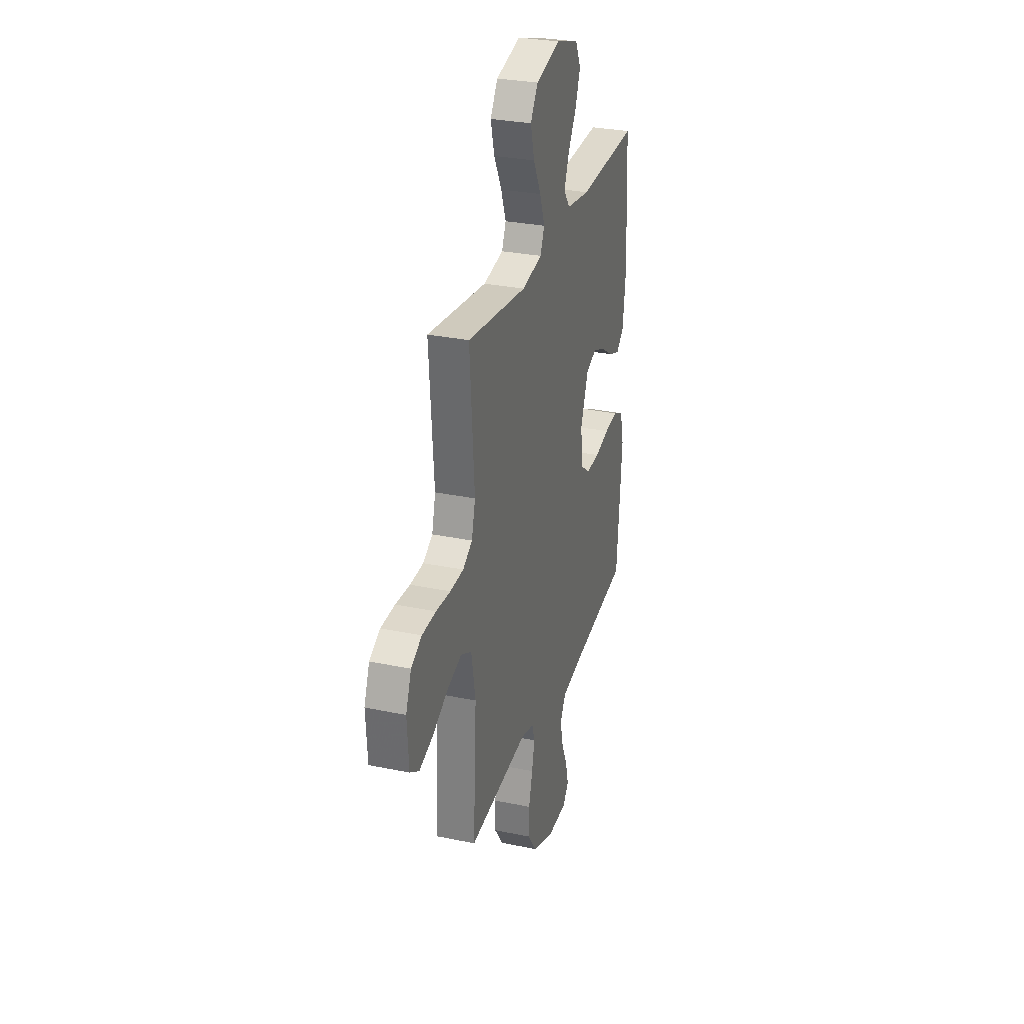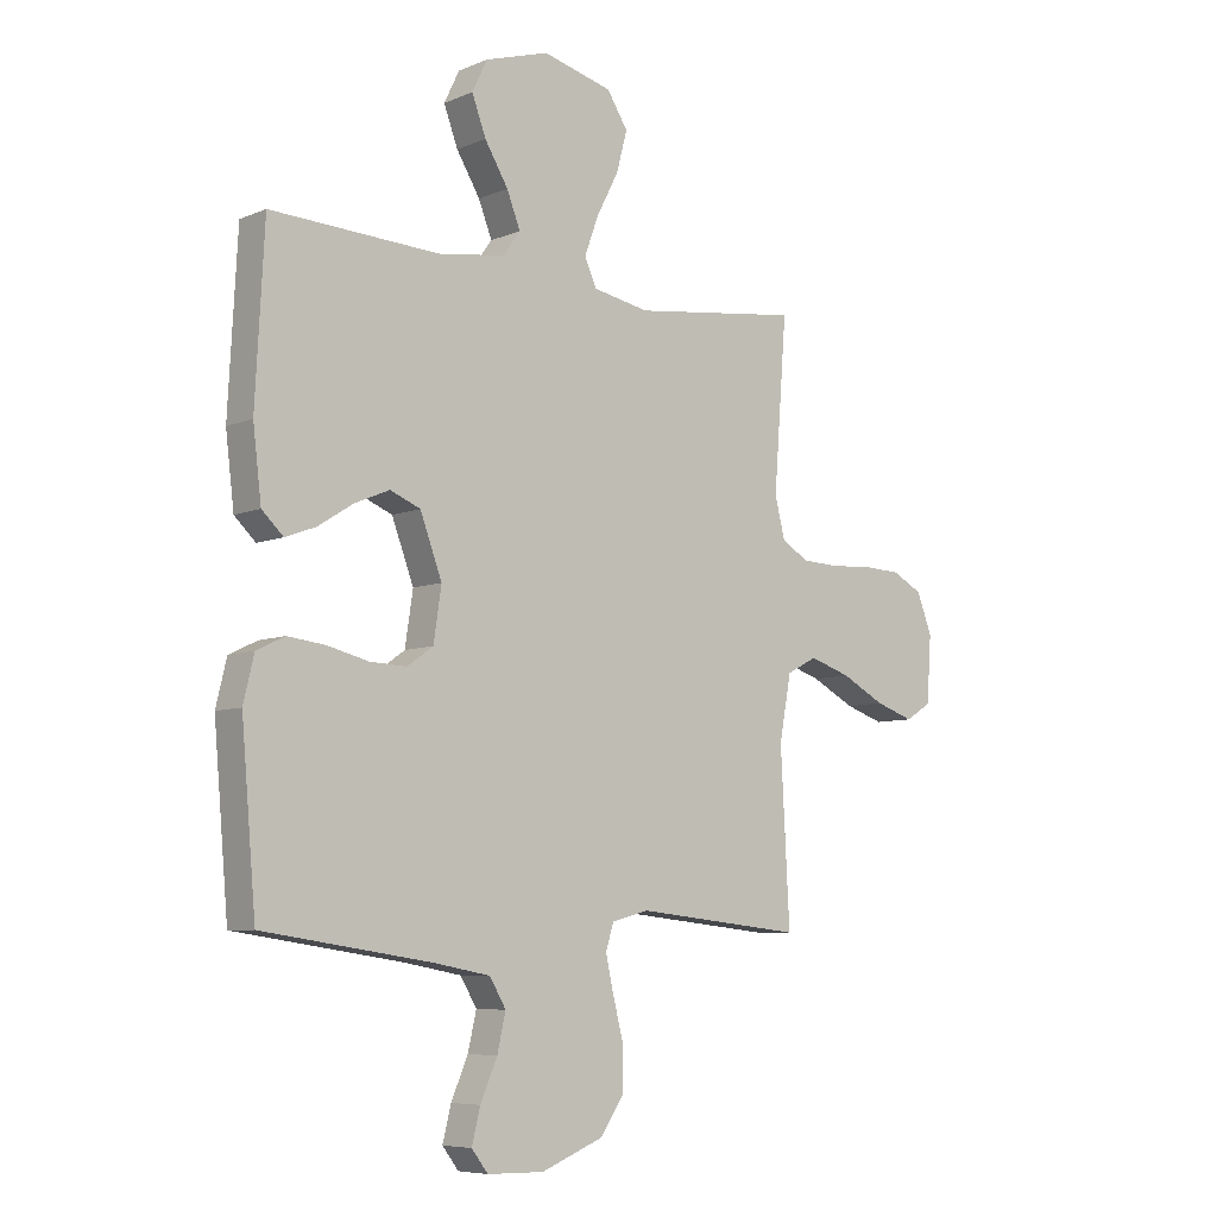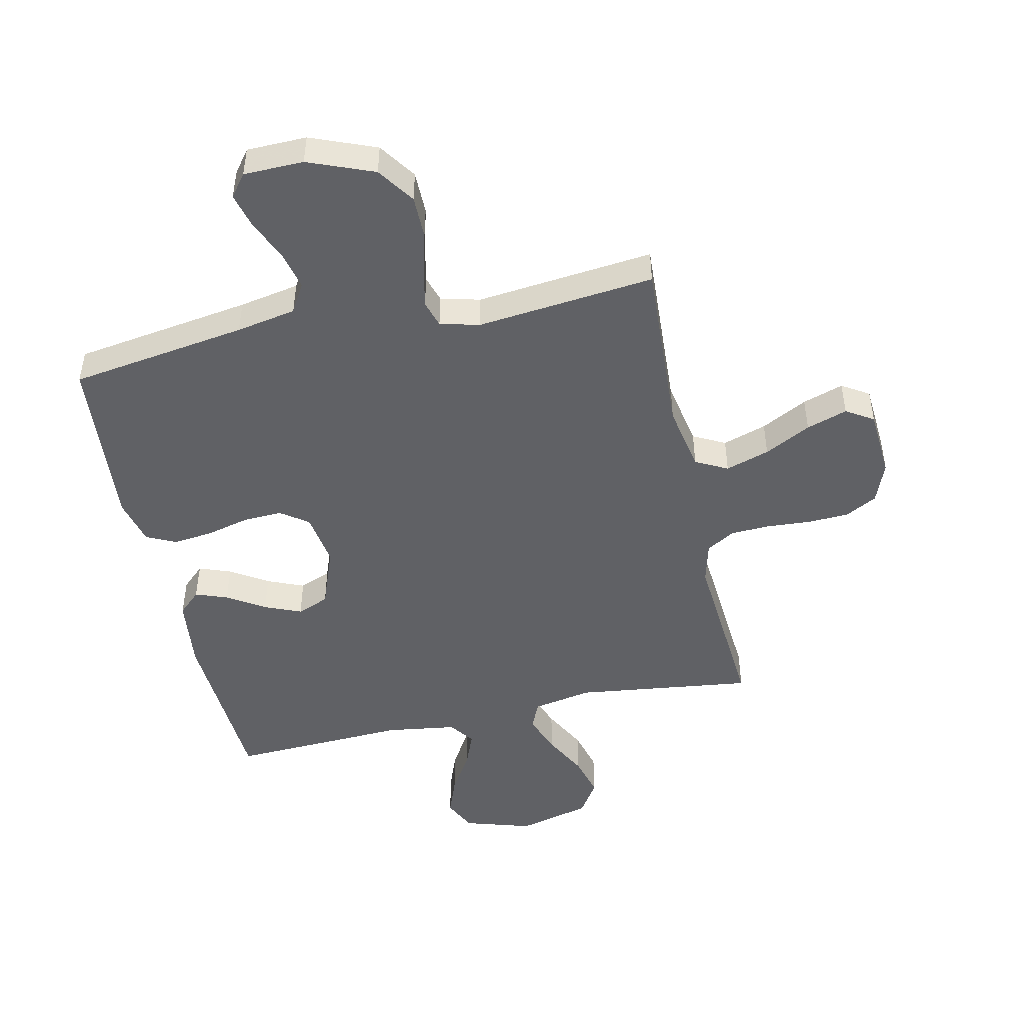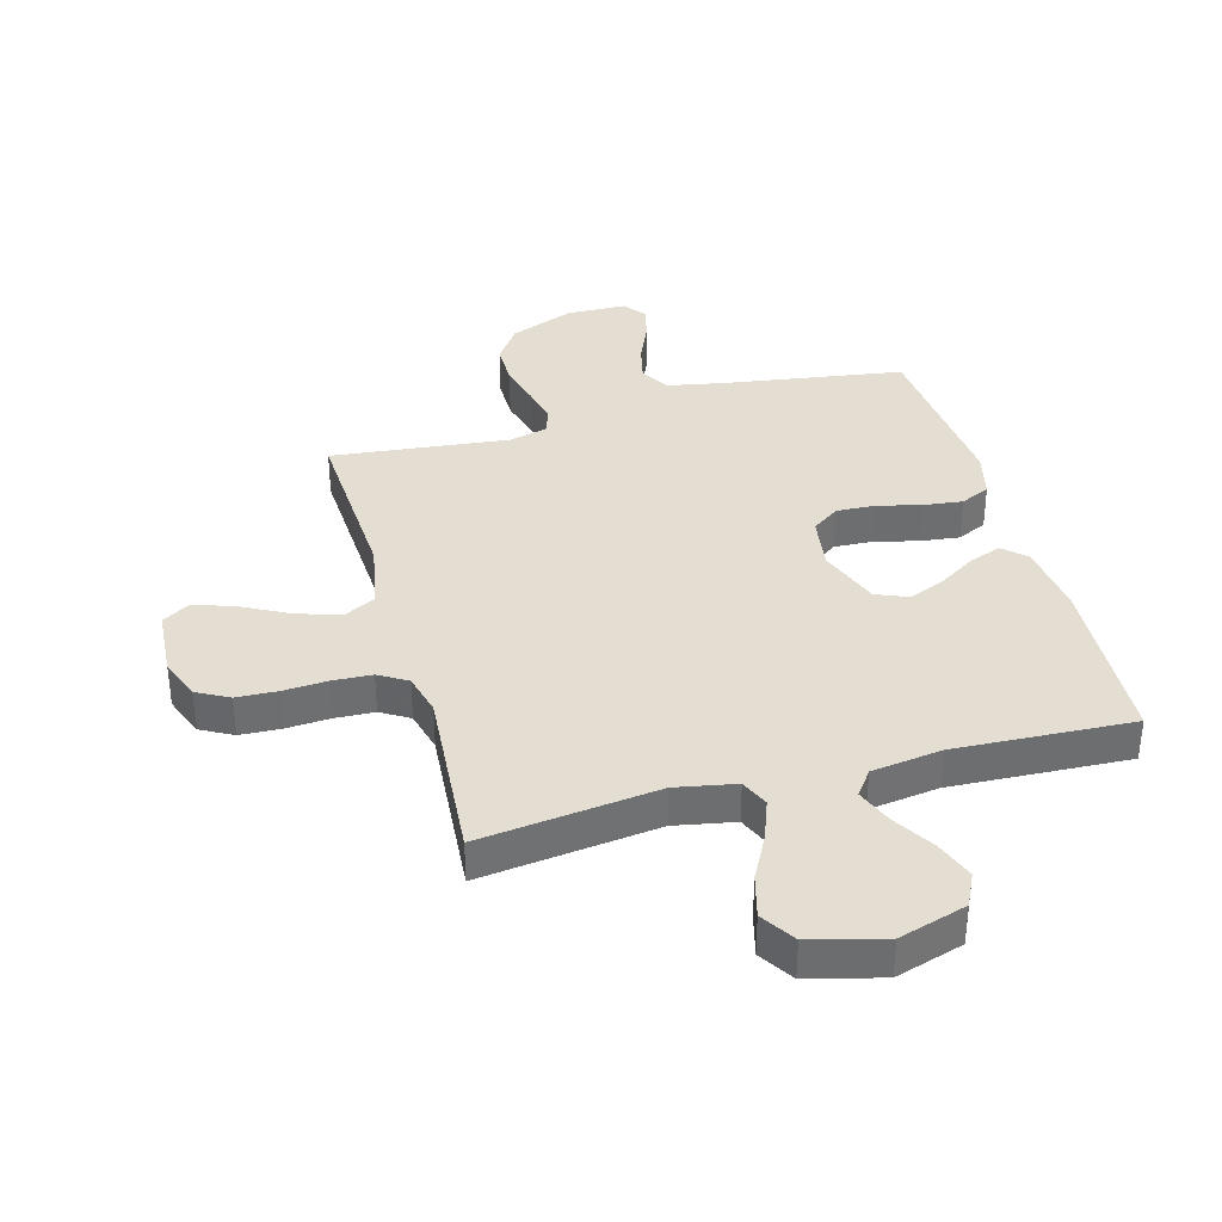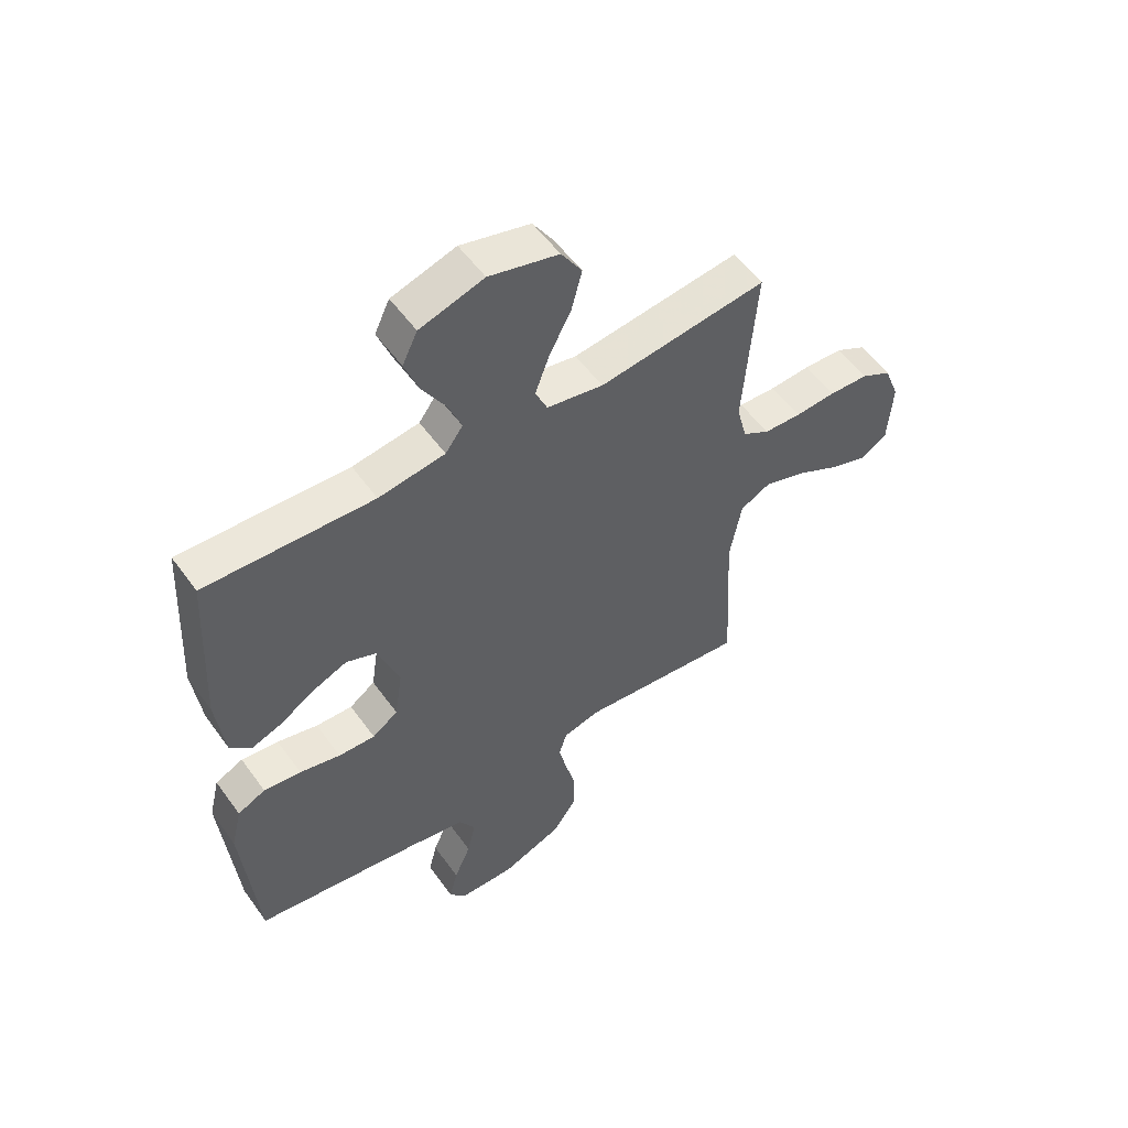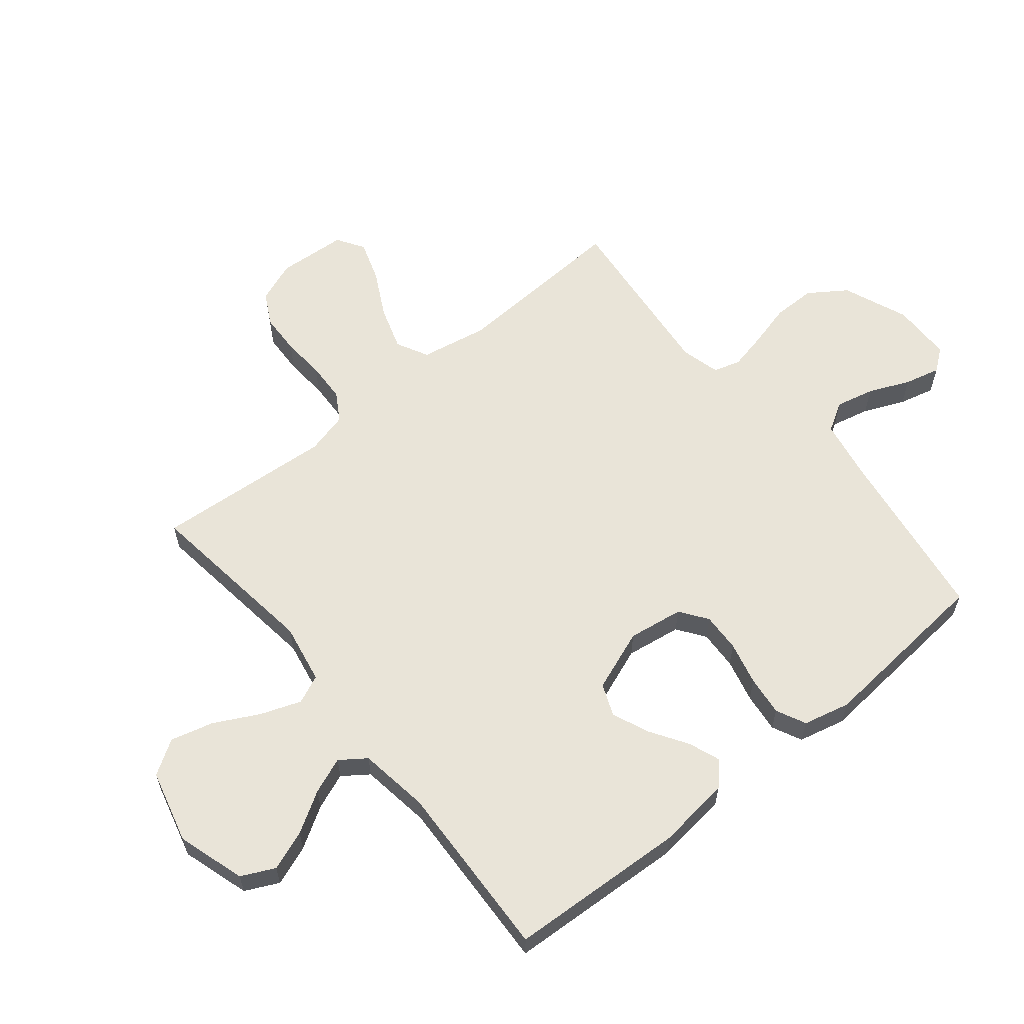
<metadata>
{"format":"obj","ext":"obj","renderer":"f3d","projection":"perspective","resolution":1024,"background":"white","views":[{"elev":29.5,"azim":-72.9,"up":"+Z"},{"elev":-7.1,"azim":139.9,"up":"+Z"},{"elev":-47.4,"azim":-167.6,"up":"+Y"},{"elev":36.2,"azim":-15.4,"up":"+Y"},{"elev":54.7,"azim":144.9,"up":"+Z"},{"elev":60.4,"azim":50.7,"up":"+Y"}]}
</metadata>
<code>
v 0.5 0.07 0.5
v 0.516 0.07 0.2
v 0.501 0.07 0.076
v 0.463 0.07 0.04
v 0.409 0.07 0.06
v 0.346 0.07 0.1
v 0.284 0.07 0.126
v 0.23 0.07 0.104
v 0.191 0.07 0
v 0.205 0.07 -0.093
v 0.251 0.07 -0.126
v 0.317 0.07 -0.123
v 0.39 0.07 -0.105
v 0.457 0.07 -0.097
v 0.507 0.07 -0.121
v 0.526 0.07 -0.2
v 0.5 0.07 -0.5
v 0.2 0.07 -0.545
v 0.099 0.07 -0.564
v 0.07 0.07 -0.613
v 0.085 0.07 -0.678
v 0.115 0.07 -0.747
v 0.13 0.07 -0.807
v 0.101 0.07 -0.845
v 0 0.07 -0.847
v -0.11 0.07 -0.803
v -0.153 0.07 -0.74
v -0.153 0.07 -0.667
v -0.134 0.07 -0.594
v -0.12 0.07 -0.53
v -0.134 0.07 -0.485
v -0.2 0.07 -0.468
v -0.5 0.07 -0.5
v -0.484 0.07 -0.2
v -0.505 0.07 -0.086
v -0.559 0.07 -0.058
v -0.633 0.07 -0.082
v -0.711 0.07 -0.123
v -0.78 0.07 -0.146
v -0.826 0.07 -0.117
v -0.834 0.07 0
v -0.807 0.07 0.07
v -0.753 0.07 0.099
v -0.683 0.07 0.102
v -0.61 0.07 0.097
v -0.543 0.07 0.1
v -0.495 0.07 0.129
v -0.477 0.07 0.2
v -0.5 0.07 0.5
v -0.2 0.07 0.462
v -0.099 0.07 0.481
v -0.078 0.07 0.529
v -0.103 0.07 0.597
v -0.142 0.07 0.672
v -0.161 0.07 0.744
v -0.124 0.07 0.802
v 0 0.07 0.834
v 0.114 0.07 0.799
v 0.141 0.07 0.743
v 0.116 0.07 0.676
v 0.074 0.07 0.607
v 0.05 0.07 0.546
v 0.081 0.07 0.503
v 0.2 0.07 0.486
v 0.5 0 0.5
v 0.516 0 0.2
v 0.501 0 0.076
v 0.463 0 0.04
v 0.409 0 0.06
v 0.346 0 0.1
v 0.284 0 0.126
v 0.23 0 0.104
v 0.191 0 0
v 0.205 0 -0.093
v 0.251 0 -0.126
v 0.317 0 -0.123
v 0.39 0 -0.105
v 0.457 0 -0.097
v 0.507 0 -0.121
v 0.526 0 -0.2
v 0.5 0 -0.5
v 0.2 0 -0.545
v 0.099 0 -0.564
v 0.07 0 -0.613
v 0.085 0 -0.678
v 0.115 0 -0.747
v 0.13 0 -0.807
v 0.101 0 -0.845
v 0 0 -0.847
v -0.11 0 -0.803
v -0.153 0 -0.74
v -0.153 0 -0.667
v -0.134 0 -0.594
v -0.12 0 -0.53
v -0.134 0 -0.485
v -0.2 0 -0.468
v -0.5 0 -0.5
v -0.484 0 -0.2
v -0.505 0 -0.086
v -0.559 0 -0.058
v -0.633 0 -0.082
v -0.711 0 -0.123
v -0.78 0 -0.146
v -0.826 0 -0.117
v -0.834 0 0
v -0.807 0 0.07
v -0.753 0 0.099
v -0.683 0 0.102
v -0.61 0 0.097
v -0.543 0 0.1
v -0.495 0 0.129
v -0.477 0 0.2
v -0.5 0 0.5
v -0.2 0 0.462
v -0.099 0 0.481
v -0.078 0 0.529
v -0.103 0 0.597
v -0.142 0 0.672
v -0.161 0 0.744
v -0.124 0 0.802
v 0 0 0.834
v 0.114 0 0.799
v 0.141 0 0.743
v 0.116 0 0.676
v 0.074 0 0.607
v 0.05 0 0.546
v 0.081 0 0.503
v 0.2 0 0.486
f 59 60 61
f 58 59 61
f 57 58 61
f 56 57 61
f 55 56 61
f 54 55 61
f 53 54 61
f 52 53 61 62
f 51 52 62 63
f 48 49 50
f 51 63 64
f 50 51 64
f 48 50 64
f 47 48 64
f 43 44 45
f 42 43 45
f 41 42 45
f 40 41 45
f 39 40 45
f 38 39 45
f 37 38 45
f 36 37 45 46
f 64 1 2
f 47 64 2
f 46 47 2
f 36 46 2
f 35 36 2
f 27 28 29
f 26 27 29
f 25 26 29
f 24 25 29
f 23 24 29
f 22 23 29
f 21 22 29
f 20 21 29 30
f 19 20 30 31
f 16 17 18
f 15 16 18
f 14 15 18
f 13 14 18
f 12 13 18
f 18 19 31
f 12 18 31
f 11 12 31
f 4 5 6
f 3 4 6
f 2 3 6
f 2 6 7
f 35 2 7
f 32 33 34
f 32 34 35
f 31 32 35
f 11 31 35
f 10 11 35
f 9 10 35
f 8 9 35
f 7 8 35
f 125 124 123
f 125 123 122
f 125 122 121
f 125 121 120
f 125 120 119
f 125 119 118
f 125 118 117
f 126 125 117 116
f 127 126 116 115
f 114 113 112
f 128 127 115
f 128 115 114
f 128 114 112
f 128 112 111
f 109 108 107
f 109 107 106
f 109 106 105
f 109 105 104
f 109 104 103
f 109 103 102
f 109 102 101
f 110 109 101 100
f 66 65 128
f 66 128 111
f 66 111 110
f 66 110 100
f 66 100 99
f 93 92 91
f 93 91 90
f 93 90 89
f 93 89 88
f 93 88 87
f 93 87 86
f 93 86 85
f 94 93 85 84
f 95 94 84 83
f 82 81 80
f 82 80 79
f 82 79 78
f 82 78 77
f 82 77 76
f 95 83 82
f 95 82 76
f 95 76 75
f 70 69 68
f 70 68 67
f 70 67 66
f 71 70 66
f 71 66 99
f 98 97 96
f 99 98 96
f 99 96 95
f 99 95 75
f 99 75 74
f 99 74 73
f 99 73 72
f 99 72 71
f 1 65 66 2
f 2 66 67 3
f 3 67 68 4
f 4 68 69 5
f 5 69 70 6
f 6 70 71 7
f 7 71 72 8
f 8 72 73 9
f 9 73 74 10
f 10 74 75 11
f 11 75 76 12
f 12 76 77 13
f 13 77 78 14
f 14 78 79 15
f 15 79 80 16
f 16 80 81 17
f 17 81 82 18
f 18 82 83 19
f 19 83 84 20
f 20 84 85 21
f 21 85 86 22
f 22 86 87 23
f 23 87 88 24
f 24 88 89 25
f 25 89 90 26
f 26 90 91 27
f 27 91 92 28
f 28 92 93 29
f 29 93 94 30
f 30 94 95 31
f 31 95 96 32
f 32 96 97 33
f 33 97 98 34
f 34 98 99 35
f 35 99 100 36
f 36 100 101 37
f 37 101 102 38
f 38 102 103 39
f 39 103 104 40
f 40 104 105 41
f 41 105 106 42
f 42 106 107 43
f 43 107 108 44
f 44 108 109 45
f 45 109 110 46
f 46 110 111 47
f 47 111 112 48
f 48 112 113 49
f 49 113 114 50
f 50 114 115 51
f 51 115 116 52
f 52 116 117 53
f 53 117 118 54
f 54 118 119 55
f 55 119 120 56
f 56 120 121 57
f 57 121 122 58
f 58 122 123 59
f 59 123 124 60
f 60 124 125 61
f 61 125 126 62
f 62 126 127 63
f 63 127 128 64
f 64 128 65 1

</code>
